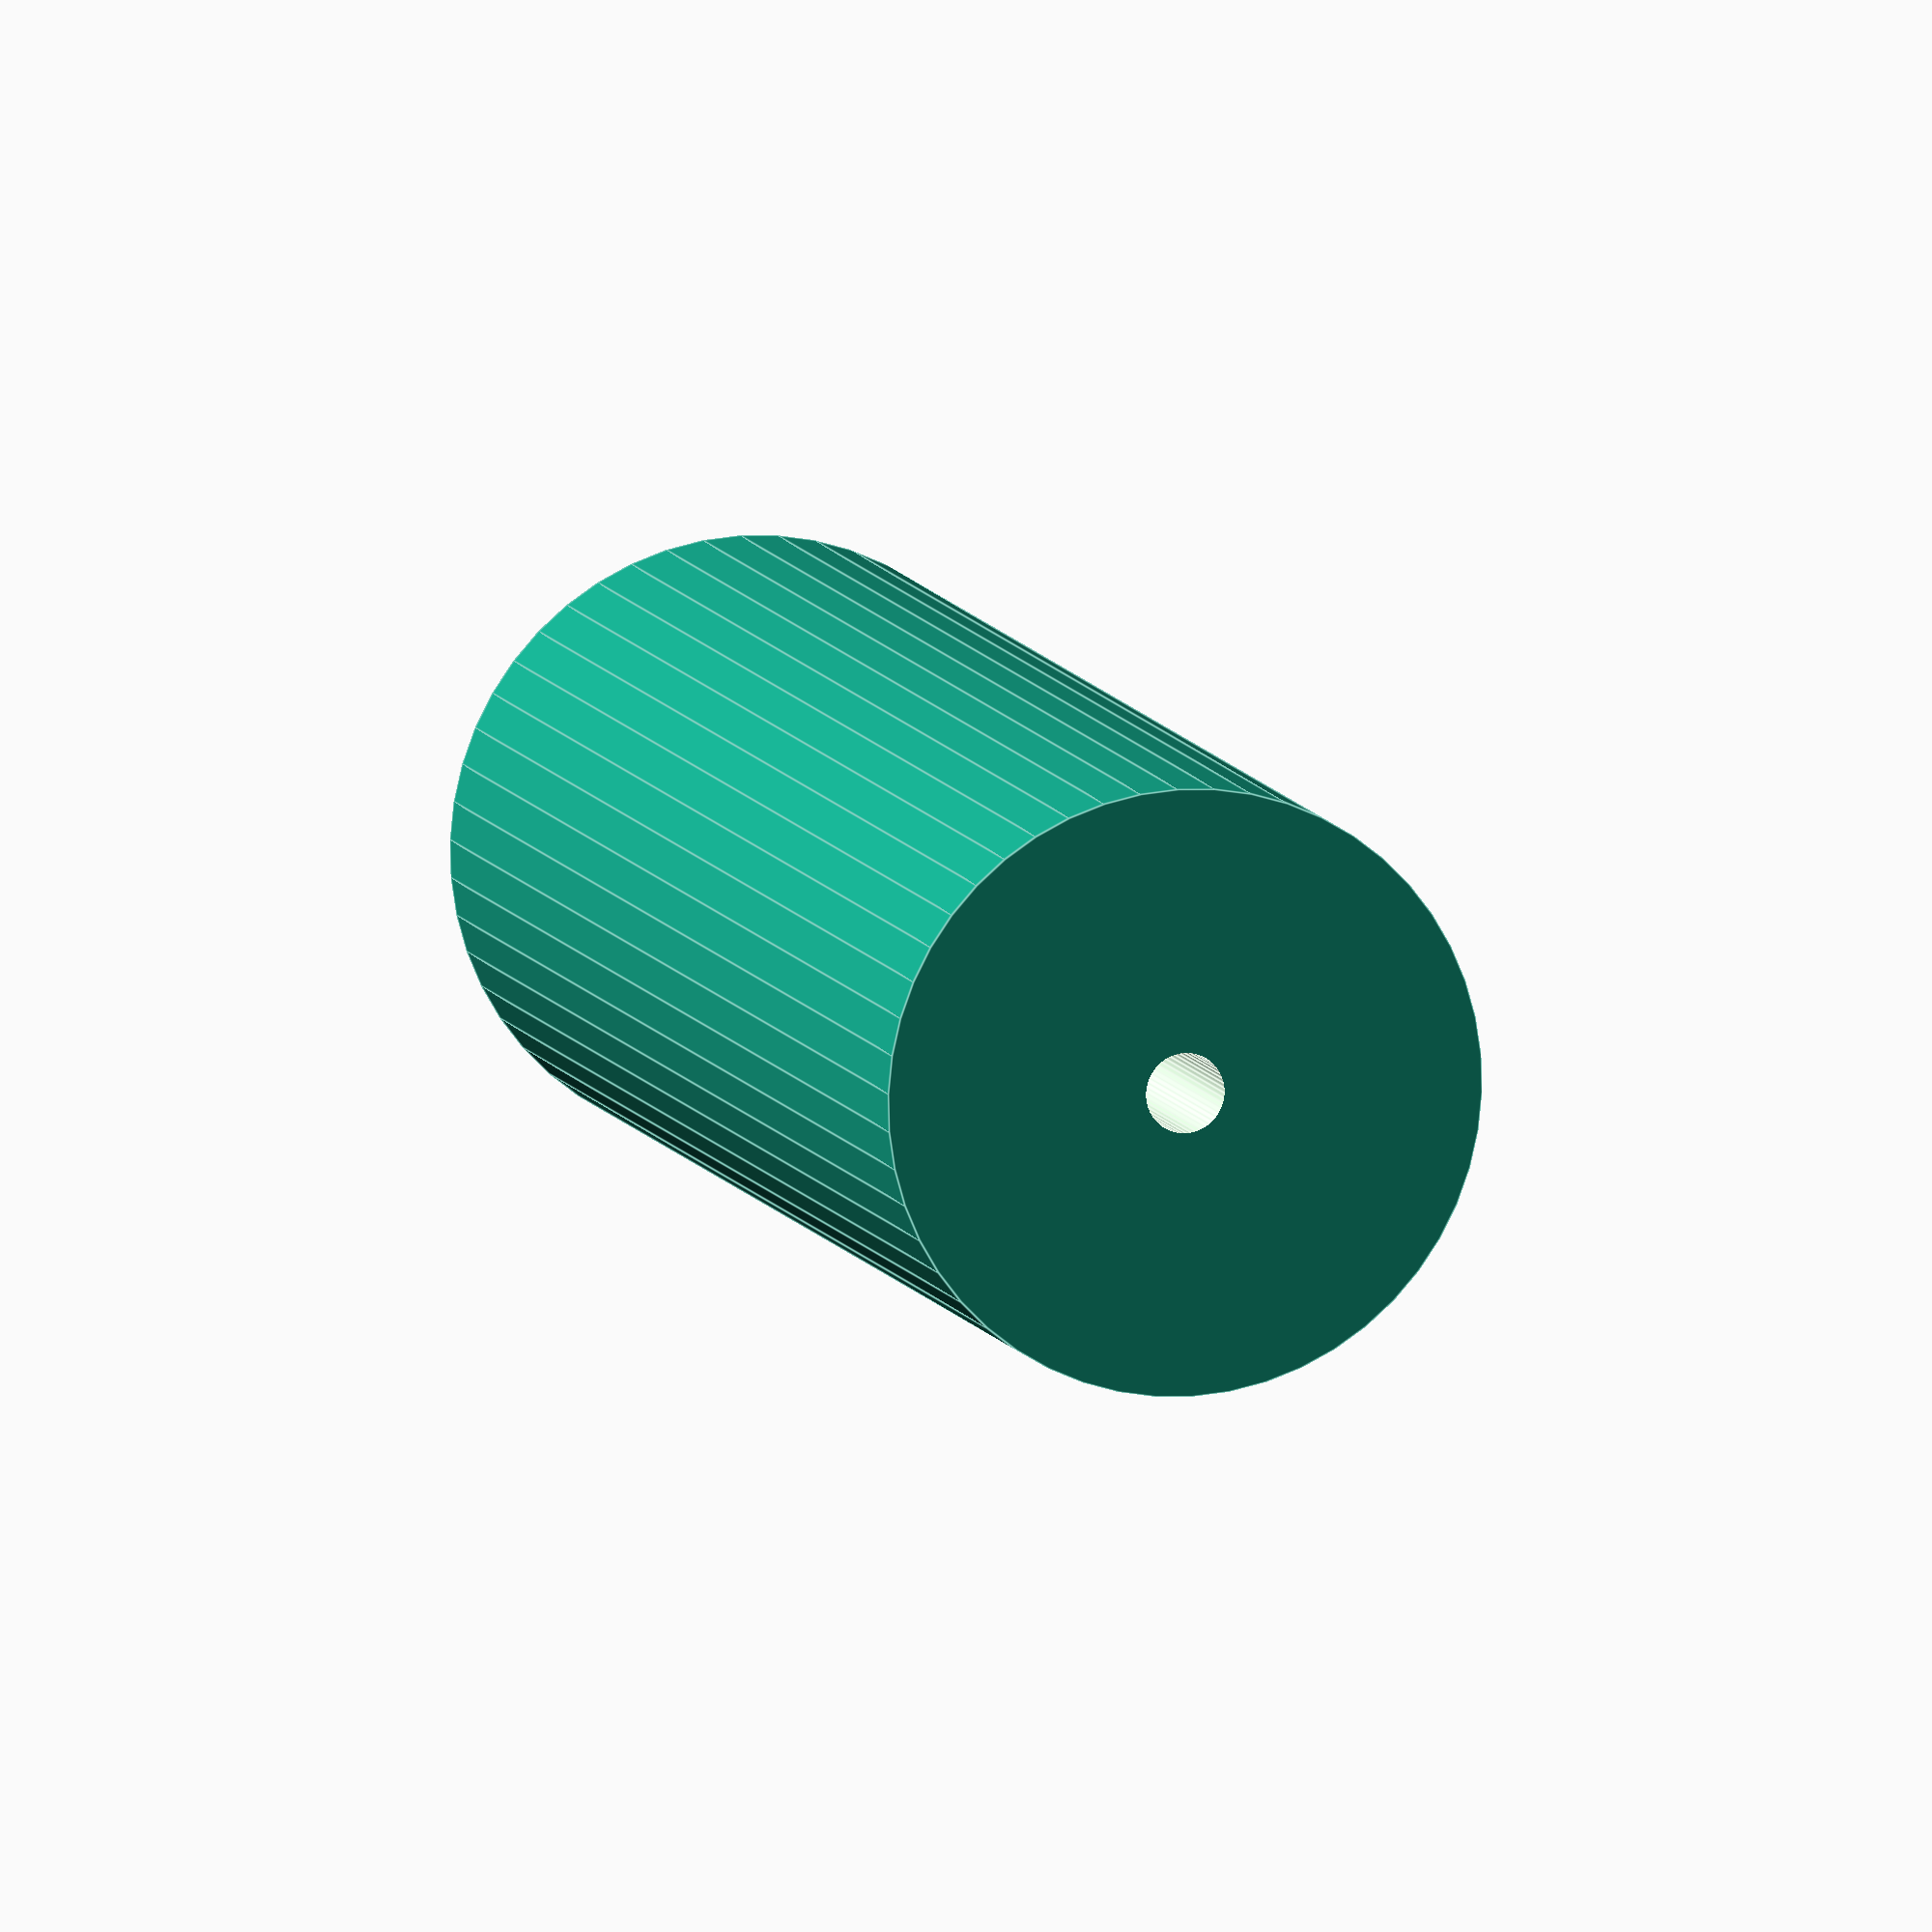
<openscad>
$fn = 50;


difference() {
	union() {
		translate(v = [0, 0, -46.5000000000]) {
			cylinder(h = 93, r = 17.0000000000);
		}
	}
	union() {
		translate(v = [0, 0, -100.0000000000]) {
			cylinder(h = 200, r = 2.2500000000);
		}
	}
}
</openscad>
<views>
elev=171.0 azim=12.2 roll=15.1 proj=o view=edges
</views>
